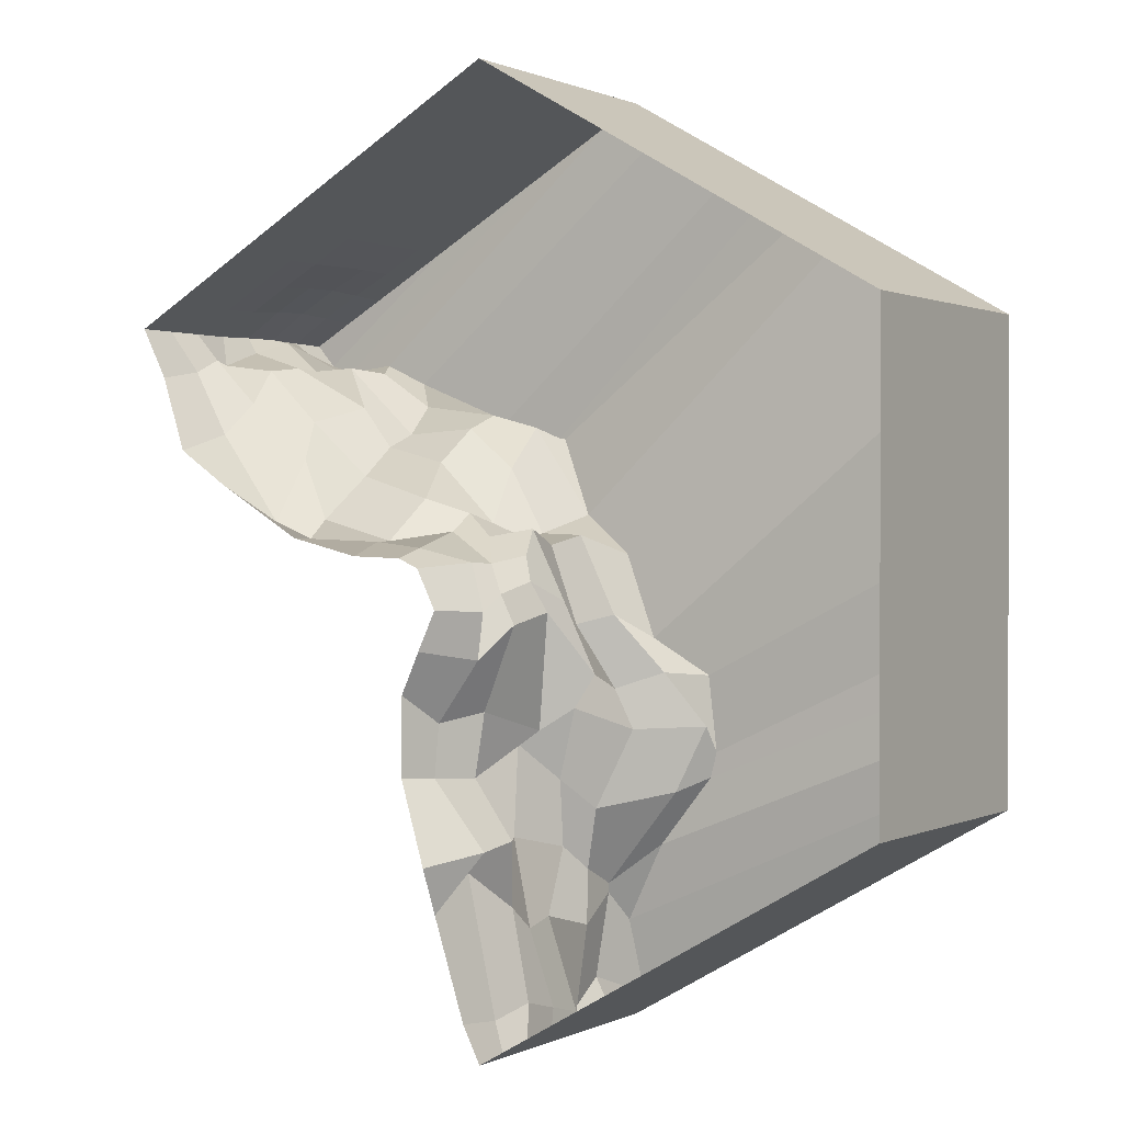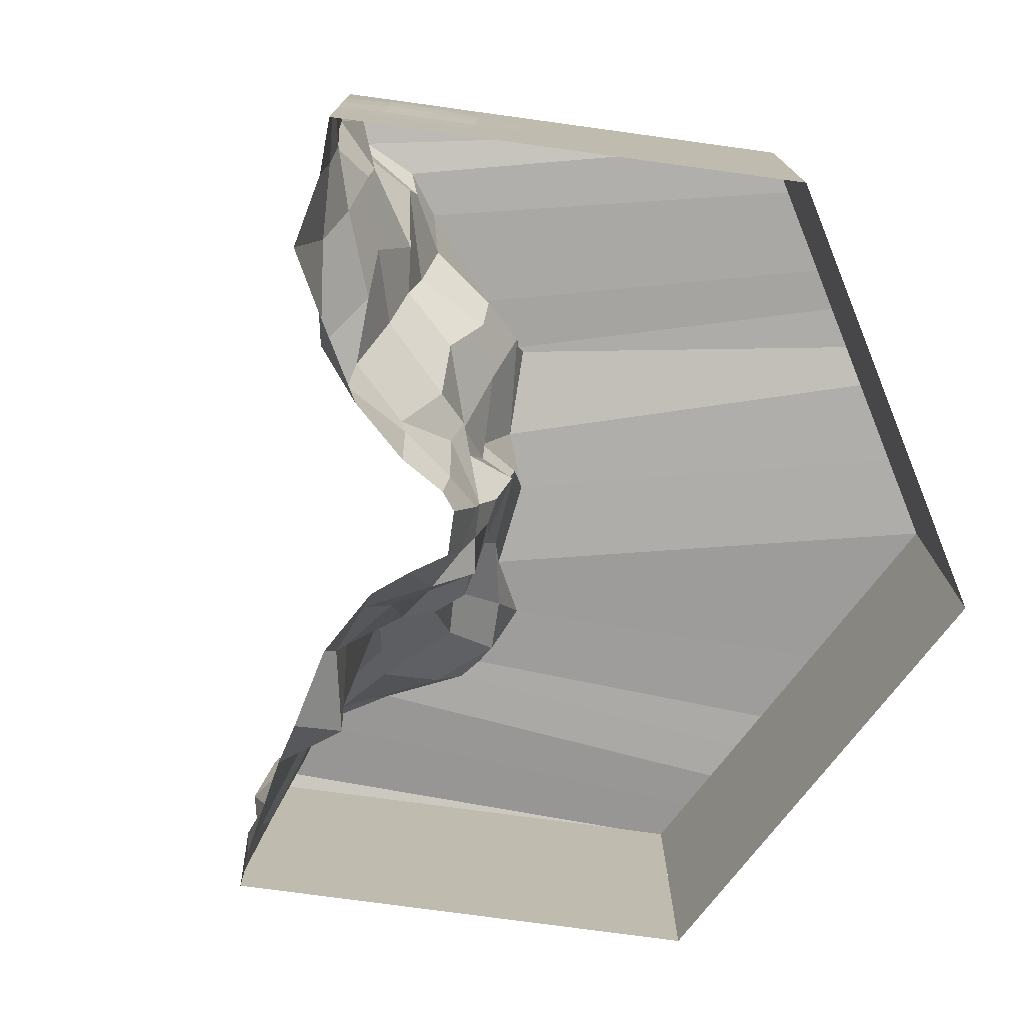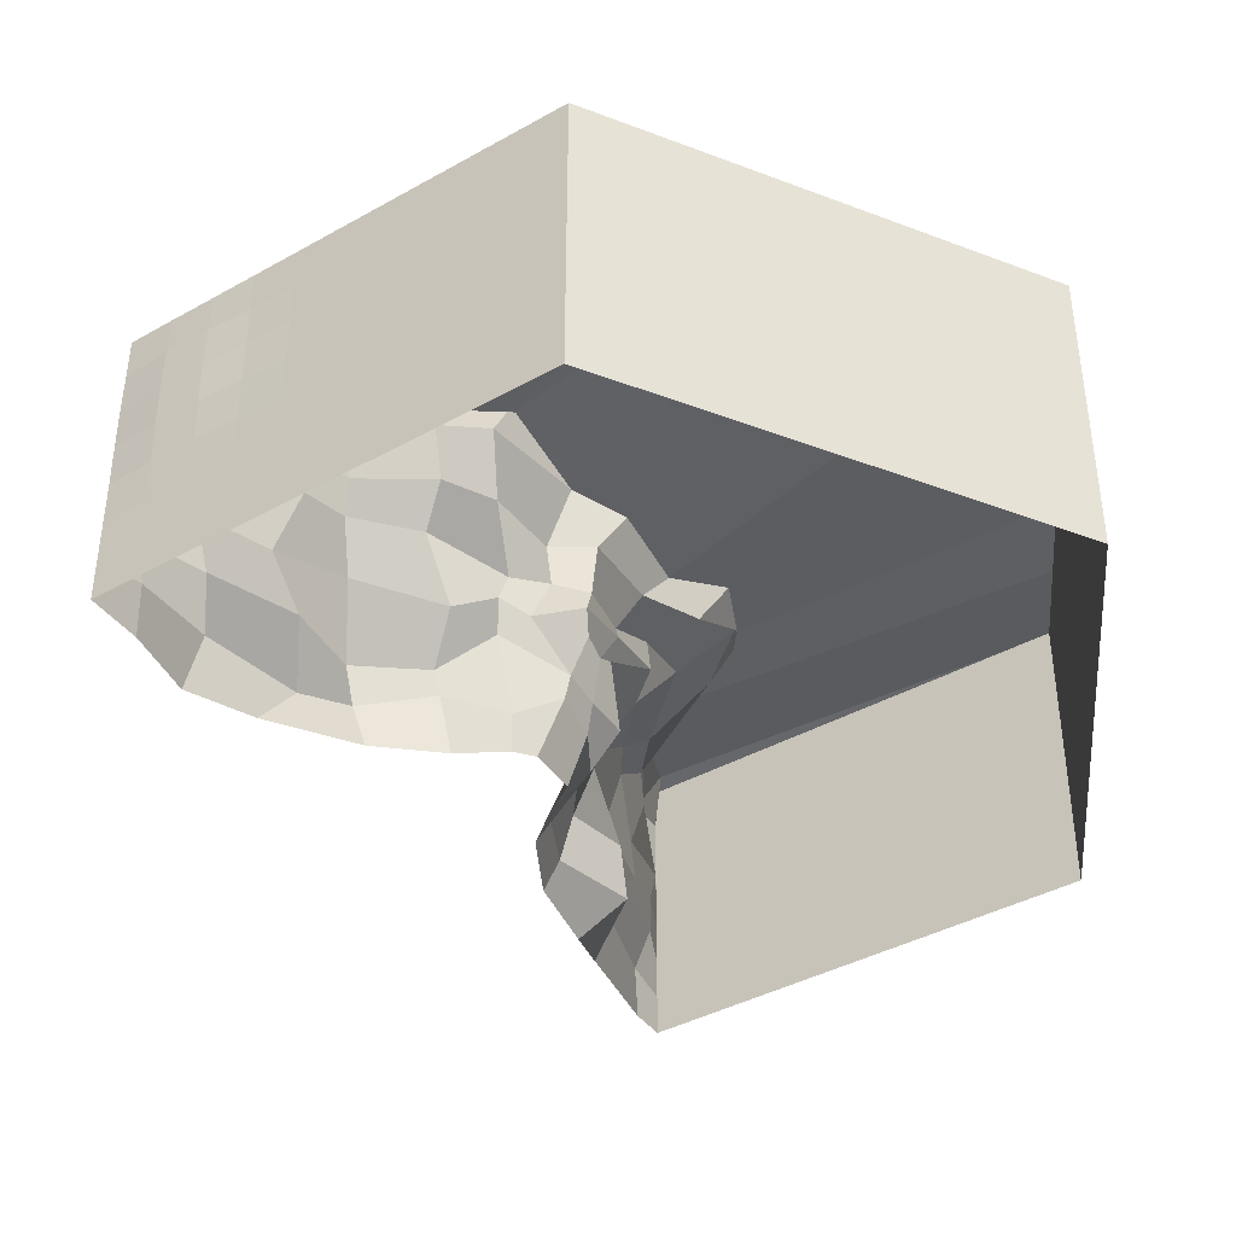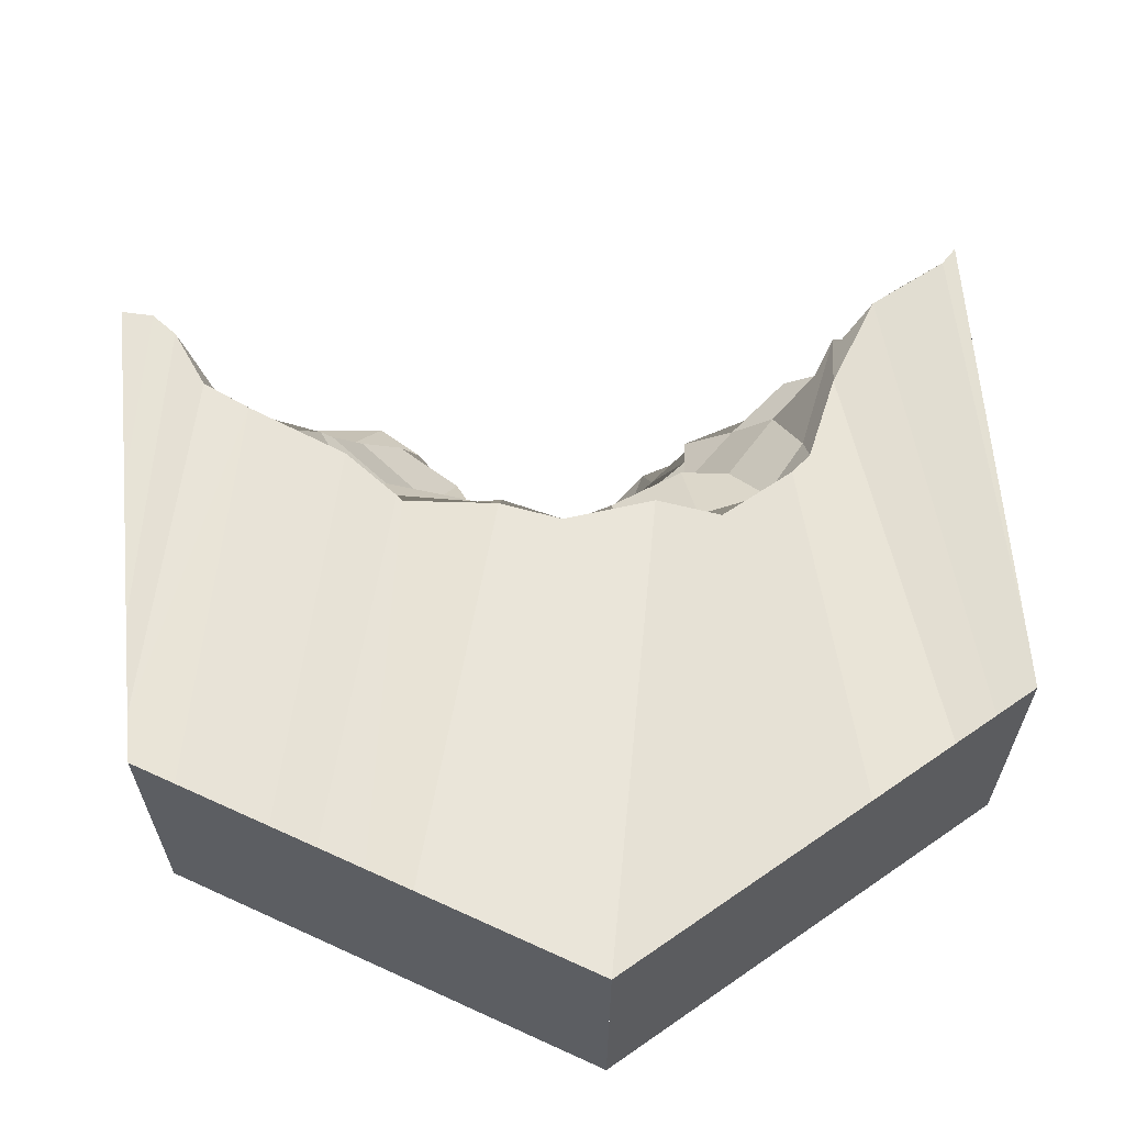
<metadata>
{"format":"obj","ext":"obj","renderer":"f3d","projection":"perspective","resolution":1024,"background":"white","views":[{"elev":0.8,"azim":31.5,"up":"+Z"},{"elev":-75.4,"azim":-37.8,"up":"+Y"},{"elev":-39.7,"azim":4.8,"up":"+Y"},{"elev":63.7,"azim":54.9,"up":"+Y"}]}
</metadata>
<code>
o L4
v 6.928 -0 4
v 6.928 5 4
v -0.000102 0 8
v -0.000102 5 8
v 6.235 -0 4.4
v 5.542 -0 4.8
v 4.85 -0 5.2
v 4.157 -0 5.6
v 3.464 0 6
v 2.771 0 6.4
v 2.078 0 6.8
v 1.386 0 7.2
v 0.6927 0 7.6
v 6.235 5 4.4
v 5.542 5 4.8
v 4.85 5 5.2
v 4.157 5 5.6
v 3.464 5 6
v 2.771 5 6.4
v 2.078 5 6.8
v 1.386 5 7.2
v 0.6927 5 7.6
v 6.928 0.7143 4
v 6.928 1.429 4
v 6.928 2.143 4
v 6.928 2.857 4
v 6.928 3.571 4
v 6.928 4.286 4
v -0.8152 -0.07172 -0.7631
v -0.5269 0.9115 -0.8104
v -0.4279 1.293 -0.5238
v -0.2955 1.993 -0.3304
v -0.05474 2.678 -0.671
v -0.1234 3.184 -1.075
v 0.3162 3.703 -0.9186
v 0.7105 4.392 -1.334
v 0.1521 4.451 0.1042
v -0.000102 0.7143 8
v -0.000102 1.429 8
v -0.000102 2.143 8
v -0.000102 2.857 8
v -0.000102 3.571 8
v -0.000102 4.286 8
v 6.235 4.286 4.4
v 6.235 3.571 4.4
v 6.235 2.857 4.4
v 6.235 2.143 4.4
v 6.235 1.429 4.4
v 6.235 0.7143 4.4
v 5.542 4.286 4.8
v 5.542 3.571 4.8
v 5.542 2.857 4.8
v 5.542 2.143 4.8
v 5.542 1.429 4.8
v 5.542 0.7143 4.8
v 4.85 4.286 5.2
v 4.85 3.571 5.2
v 4.85 2.857 5.2
v 4.85 2.143 5.2
v 4.85 1.429 5.2
v 4.85 0.7143 5.2
v 4.157 4.286 5.6
v 4.157 3.571 5.6
v 4.157 2.857 5.6
v 4.157 2.143 5.6
v 4.157 1.429 5.6
v 4.157 0.7143 5.6
v 3.464 4.286 6
v 3.464 3.571 6
v 3.464 2.857 6
v 3.464 2.143 6
v 3.464 1.429 6
v 3.464 0.7143 6
v 2.771 4.286 6.4
v 2.771 3.571 6.4
v 2.771 2.857 6.4
v 2.771 2.143 6.4
v 2.771 1.429 6.4
v 2.771 0.7143 6.4
v 2.078 4.286 6.8
v 2.078 3.571 6.8
v 2.078 2.857 6.8
v 2.078 2.143 6.8
v 2.078 1.429 6.8
v 2.078 0.7143 6.8
v 1.386 4.286 7.2
v 1.386 3.571 7.2
v 1.386 2.857 7.2
v 1.386 2.143 7.2
v 1.386 1.429 7.2
v 1.386 0.7143 7.2
v 0.6927 4.286 7.6
v 0.6927 3.571 7.6
v 0.6927 2.857 7.6
v 0.6927 2.143 7.6
v 0.6927 1.429 7.6
v 0.6927 0.7143 7.6
v -0.000102 -0 -8
v 1.643 4.647 -1.961
v 1.718 4.796 -3.289
v 1.624 4.755 -3.728
v -0.000102 5 -8
v 0.7116 4.664 -4.925
v -0.02182 4.818 -6.306
v -1.15 -0.04345 -1.437
v -1.449 -0.07807 -2.146
v -1.466 -0.06699 -3.49
v -1.05 -0.06145 -4.924
v -0.8569 -0.00144 -5.674
v -0.2856 -0.04041 -7.367
v 0.1328 5.078 -7.618
v 6.928 0 -4
v 6.928 5 -4
v 0.6927 -0 -7.6
v 1.386 -0 -7.2
v 2.078 -0 -6.8
v 2.771 -0 -6.4
v 3.464 -0 -6
v 4.157 0 -5.6
v 4.85 0 -5.2
v 5.542 0 -4.8
v 6.235 0 -4.4
v 0.6927 5 -7.6
v 1.386 5 -7.2
v 2.078 5 -6.8
v 2.771 5 -6.4
v 3.464 5 -6
v 4.157 5 -5.6
v 4.85 5 -5.2
v 5.542 5 -4.8
v 6.235 5 -4.4
v -0.000102 0.7143 -8
v -0.000102 1.429 -8
v -0.000102 2.143 -8
v -0.000102 2.857 -8
v -0.000102 3.571 -8
v -0.000102 4.286 -8
v -1.221 0.5276 -3.535
v -1.022 1.427 -3.591
v -0.7358 2.302 -3.08
v -0.2297 2.832 -3.694
v 0.1727 3.345 -4.208
v 1.202 4.28 -3.962
v -0.2428 0.5069 -4.677
v -0.344 1.502 -4.605
v -0.5988 1.965 -4.601
v -0.3592 3.141 -4.867
v -0.05064 3.446 -5.261
v -0.1021 4.245 -5.605
v -0.5536 0.7986 -1.599
v -0.05298 1.109 -1.024
v -0.1804 2.34 -0.8527
v 0.3631 2.987 -1.908
v 0.2878 3.779 -2.186
v 1.153 3.968 -1.897
v -0.3383 0.9808 -7.484
v -0.06111 1.562 -7.256
v -0.06852 2.354 -7.462
v 0.02118 2.948 -7.617
v -0.3166 3.354 -7.751
v -0.3003 4.145 -7.238
v -0.6731 0.6912 -5.059
v -0.3605 1.546 -5.714
v -0.2216 1.859 -6.08
v -0.2787 2.54 -5.968
v -0.07487 3.457 -6.22
v -0.05117 4.149 -5.753
v 6.928 0.7143 -4
v 6.928 1.429 -4
v 6.928 2.143 -4
v 6.928 2.857 -4
v 6.928 3.571 -4
v 6.928 4.286 -4
v -1.293 0.754 -2.649
v -0.8245 1.408 -2.485
v -0.3911 2.432 -2.841
v 0.08609 2.78 -2.472
v 0.711 3.665 -2.859
v 1.691 4.471 -2.827
v 0.6927 4.286 -7.6
v 0.6927 3.571 -7.6
v 0.6927 2.857 -7.6
v 0.6927 2.143 -7.6
v 0.6927 1.429 -7.6
v 0.6927 0.7143 -7.6
v 1.386 4.286 -7.2
v 1.386 3.571 -7.2
v 1.386 2.857 -7.2
v 1.386 2.143 -7.2
v 1.386 1.429 -7.2
v 1.386 0.7143 -7.2
v 2.078 4.286 -6.8
v 2.078 3.571 -6.8
v 2.078 2.857 -6.8
v 2.078 2.143 -6.8
v 2.078 1.429 -6.8
v 2.078 0.7143 -6.8
v 2.771 4.286 -6.4
v 2.771 3.571 -6.4
v 2.771 2.857 -6.4
v 2.771 2.143 -6.4
v 2.771 1.429 -6.4
v 2.771 0.7143 -6.4
v 3.464 4.286 -6
v 3.464 3.571 -6
v 3.464 2.857 -6
v 3.464 2.143 -6
v 3.464 1.429 -6
v 3.464 0.7143 -6
v 4.157 4.286 -5.6
v 4.157 3.571 -5.6
v 4.157 2.857 -5.6
v 4.157 2.143 -5.6
v 4.157 1.429 -5.6
v 4.157 0.7143 -5.6
v 4.85 4.286 -5.2
v 4.85 3.571 -5.2
v 4.85 2.857 -5.2
v 4.85 2.143 -5.2
v 4.85 1.429 -5.2
v 4.85 0.7143 -5.2
v 5.542 4.286 -4.8
v 5.542 3.571 -4.8
v 5.542 2.857 -4.8
v 5.542 2.143 -4.8
v 5.542 1.429 -4.8
v 5.542 0.7143 -4.8
v 6.235 4.286 -4.4
v 6.235 3.571 -4.4
v 6.235 2.857 -4.4
v 6.235 2.143 -4.4
v 6.235 1.429 -4.4
v 6.235 0.7143 -4.4
v 6.928 -0 3.2
v 6.928 -0 2.4
v 6.928 -0 1.6
v 6.928 -0 0.8
v 6.928 0 -1e-06
v 6.928 0 -0.8
v 6.928 0 -1.6
v 6.928 0 -2.4
v 6.928 0 -3.2
v 6.928 5 -3.2
v 6.928 5 -2.4
v 6.928 5 -1.6
v 6.928 5 -0.8
v 6.928 5 -0
v 6.928 5 0.8
v 6.928 5 1.6
v 6.928 5 2.4
v 6.928 5 3.2
v -6.106 0.03509 1.889
v -1.512 4.914 2.156
v 0.000101 -0 8
v -2.67 4.819 2.386
v -4.329 4.734 3.194
v -5.124 4.755 3.56
v -6.116 4.903 3.479
v -1.201 0 -0.08917
v 0.000102 5 8
v -1.391 4.901 2.139
v -6.579 4.983 3.613
v -6.484 0 3.142
v -6.928 0 4
v -6.928 5 4
v -5.113 -0.07833 1.278
v -3.687 0 0.3932
v -2.459 0 0.09766
v -1.567 0 0.06828
v -0.6927 -0 7.6
v -1.386 -0 7.2
v -2.078 -0 6.8
v -2.771 -0 6.4
v -3.464 -0 6
v -4.157 0 5.6
v -4.85 0 5.2
v -5.542 0 4.8
v -6.235 0 4.4
v -0.6927 5 7.6
v -1.386 5 7.2
v -2.078 5 6.8
v -2.771 5 6.4
v -3.464 5 6
v -4.157 5 5.6
v -4.85 5 5.2
v -5.542 5 4.801
v -6.235 5 4.403
v 0.000101 0.7143 8
v 0.000101 1.429 8
v 0.000102 2.143 8
v 0.000102 2.857 8
v 0.000102 3.571 8
v 0.000102 4.286 8
v -3.92 0.7593 0.3771
v -4 1.283 0.7031
v -3.916 2.34 1.462
v -3.928 3.099 1.992
v -3.845 3.641 2.23
v -3.875 4.21 2.746
v -0.7976 0.9954 -0.00389
v -0.7141 1.451 -0.02684
v -1.289 2.283 0.4136
v -0.9865 2.92 0.3916
v -1.065 3.611 0.4678
v -0.6579 4.48 0.7899
v -2.626 0.9049 0.3299
v -2.736 1.395 0.3401
v -2.417 2.013 1.062
v -2.739 2.952 1.702
v -2.455 3.459 2.297
v -2.541 4.327 2.566
v -5.78 0.7711 2.178
v -5.716 1.482 2.741
v -5.789 2.072 3.345
v -5.769 2.851 3.433
v -6.005 3.694 3.43
v -5.958 4.493 3.4
v -4.71 0.8364 0.6666
v -4.534 1.426 1.747
v -4.869 2.125 2.421
v -4.407 2.985 2.69
v -5.026 3.431 3.442
v -4.843 4.212 3.375
v -6.467 0.8618 3.284
v -6.52 1.471 3.526
v -6.608 1.84 3.455
v -6.734 2.846 3.74
v -6.468 3.424 3.948
v -6.743 4.427 3.817
v -1.549 0.5747 0.2324
v -1.772 1.884 0.5008
v -1.735 2.349 0.8132
v -1.612 2.888 0.6401
v -1.694 3.604 1.601
v -1.687 4.402 2.334
v -6.928 0.7143 4
v -6.928 1.429 4
v -6.928 2.143 4
v -6.928 2.857 4.023
v -6.928 3.571 4.033
v -6.928 4.286 4.013
v -0.4373 2.086 0.1033
v -0.4237 2.277 0.5469
v -0.3784 2.79 0.2755
v -0.2756 3.579 0.4393
v -0.6927 4.286 7.6
v -0.6927 3.571 7.6
v -0.6927 2.857 7.6
v -0.6927 2.143 7.6
v -0.6927 1.429 7.6
v -0.6927 0.7143 7.6
v -1.386 4.286 7.2
v -1.386 3.571 7.2
v -1.386 2.857 7.2
v -1.386 2.143 7.2
v -1.386 1.429 7.2
v -1.386 0.7143 7.2
v -2.078 4.286 6.8
v -2.078 3.571 6.8
v -2.078 2.857 6.8
v -2.078 2.143 6.8
v -2.078 1.429 6.8
v -2.078 0.7143 6.8
v -2.771 4.286 6.4
v -2.771 3.571 6.4
v -2.771 2.857 6.4
v -2.771 2.143 6.4
v -2.771 1.429 6.4
v -2.771 0.7143 6.4
v -3.464 4.286 6
v -3.464 3.571 6
v -3.464 2.857 6
v -3.464 2.143 6
v -3.464 1.429 6
v -3.464 0.7143 6
v -4.157 4.286 5.6
v -4.157 3.571 5.6
v -4.157 2.857 5.6
v -4.157 2.143 5.6
v -4.157 1.429 5.6
v -4.157 0.7143 5.6
v -4.85 4.286 5.205
v -4.85 3.571 5.219
v -4.85 2.857 5.211
v -4.85 2.143 5.2
v -4.85 1.429 5.2
v -4.85 0.7143 5.2
v -5.542 4.286 4.843
v -5.542 3.571 4.879
v -5.542 2.857 4.862
v -5.542 2.143 4.814
v -5.542 1.429 4.8
v -5.542 0.7143 4.8
v -6.235 4.286 4.45
v -6.235 3.571 4.488
v -6.235 2.857 4.47
v -6.235 2.143 4.417
v -6.235 1.429 4.4
v -6.235 0.7143 4.4
f 97 38 3 13
f 23 49 5 1
f 49 55 6 5
f 55 61 7 6
f 61 67 8 7
f 67 73 9 8
f 73 79 10 9
f 79 85 11 10
f 85 91 12 11
f 91 97 13 12
f 21 22 92 86
f 86 92 93 87
f 87 93 94 88
f 88 94 95 89
f 89 95 96 90
f 90 96 97 91
f 20 21 86 80
f 80 86 87 81
f 81 87 88 82
f 82 88 89 83
f 83 89 90 84
f 84 90 91 85
f 19 20 80 74
f 74 80 81 75
f 75 81 82 76
f 76 82 83 77
f 77 83 84 78
f 78 84 85 79
f 18 19 74 68
f 68 74 75 69
f 69 75 76 70
f 70 76 77 71
f 71 77 78 72
f 72 78 79 73
f 17 18 68 62
f 62 68 69 63
f 63 69 70 64
f 64 70 71 65
f 65 71 72 66
f 66 72 73 67
f 16 17 62 56
f 56 62 63 57
f 57 63 64 58
f 58 64 65 59
f 59 65 66 60
f 60 66 67 61
f 15 16 56 50
f 50 56 57 51
f 51 57 58 52
f 52 58 59 53
f 53 59 60 54
f 54 60 61 55
f 14 15 50 44
f 44 50 51 45
f 45 51 52 46
f 46 52 53 47
f 47 53 54 48
f 48 54 55 49
f 2 14 44 28
f 28 44 45 27
f 27 45 46 26
f 26 46 47 25
f 25 47 48 24
f 24 48 49 23
f 22 4 43 92
f 92 43 42 93
f 93 42 41 94
f 94 41 40 95
f 95 40 39 96
f 96 39 38 97
f 243 242 112 113
f 2 1 234 251
f 251 234 235 250
f 250 235 236 249
f 249 236 237 248
f 248 237 238 247
f 247 238 239 246
f 246 239 240 245
f 245 240 241 244
f 244 241 242 243
f 2 36 37 15 14
f 37 305 17 16 15
f 305 261 18 17
f 261 253 19 18
f 253 255 20 19
f 255 256 22 21 20
f 99 36 2 251 250 249 248
f 36 99 155 35
f 35 155 154 34
f 34 154 153 33
f 33 153 152 32
f 32 152 151 31
f 31 151 150 30
f 30 150 105 29
f 143 179 100 101
f 149 143 101 103
f 167 149 103 104
f 161 167 104 111
f 233 168 112 122
f 179 155 99 100
f 37 36 35 345
f 137 161 111 102
f 132 185 114 98
f 185 191 115 114
f 191 197 116 115
f 197 203 117 116
f 203 209 118 117
f 209 215 119 118
f 215 221 120 119
f 221 227 121 120
f 227 233 122 121
f 130 131 228 222
f 222 228 229 223
f 223 229 230 224
f 224 230 231 225
f 225 231 232 226
f 226 232 233 227
f 129 130 222 216
f 216 222 223 217
f 217 223 224 218
f 218 224 225 219
f 219 225 226 220
f 220 226 227 221
f 128 129 216 210
f 210 216 217 211
f 211 217 218 212
f 212 218 219 213
f 213 219 220 214
f 214 220 221 215
f 127 128 210 204
f 204 210 211 205
f 205 211 212 206
f 206 212 213 207
f 207 213 214 208
f 208 214 215 209
f 126 127 204 198
f 198 204 205 199
f 199 205 206 200
f 200 206 207 201
f 201 207 208 202
f 202 208 209 203
f 125 126 198 192
f 192 198 199 193
f 193 199 200 194
f 194 200 201 195
f 195 201 202 196
f 196 202 203 197
f 124 125 192 186
f 186 192 193 187
f 187 193 194 188
f 188 194 195 189
f 189 195 196 190
f 190 196 197 191
f 123 124 186 180
f 180 186 187 181
f 181 187 188 182
f 182 188 189 183
f 183 189 190 184
f 184 190 191 185
f 102 123 180 137
f 137 180 181 136
f 136 181 182 135
f 135 182 183 134
f 134 183 184 133
f 133 184 185 132
f 98 110 156 132
f 132 156 157 133
f 133 157 158 134
f 134 158 159 135
f 135 159 160 136
f 136 160 161 137
f 345 35 34 344
f 344 34 33 343
f 343 33 32 342
f 342 32 31 301
f 301 31 30 300
f 300 30 29 259
f 106 105 150 174
f 174 150 151 175
f 175 151 152 176
f 176 152 153 177
f 177 153 154 178
f 178 154 155 179
f 131 113 173 228
f 228 173 172 229
f 229 172 171 230
f 230 171 170 231
f 231 170 169 232
f 232 169 168 233
f 110 109 162 156
f 156 162 163 157
f 157 163 164 158
f 158 164 165 159
f 159 165 166 160
f 160 166 167 161
f 109 108 144 162
f 162 144 145 163
f 163 145 146 164
f 164 146 147 165
f 165 147 148 166
f 166 148 149 167
f 108 107 138 144
f 144 138 139 145
f 145 139 140 146
f 146 140 141 147
f 147 141 142 148
f 148 142 143 149
f 107 106 174 138
f 138 174 175 139
f 139 175 176 140
f 140 176 177 141
f 141 177 178 142
f 142 178 179 143
f 248 247 246 100 99
f 246 245 101 100
f 245 244 103 101
f 244 243 104 103
f 243 113 131 111 104
f 131 130 129 128 127 126 125 124 123 102 111
f 37 345 304 305
f 329 341 265 262
f 323 317 258 257
f 335 311 255 253
f 305 335 253 261
f 399 336 264 278
f 299 323 257 256
f 311 299 256 255
f 317 329 262 258
f 288 351 270 254
f 351 357 271 270
f 357 363 272 271
f 363 369 273 272
f 369 375 274 273
f 375 381 275 274
f 381 387 276 275
f 387 393 277 276
f 393 399 278 277
f 286 287 394 388
f 388 394 395 389
f 389 395 396 390
f 390 396 397 391
f 391 397 398 392
f 392 398 399 393
f 285 286 388 382
f 382 388 389 383
f 383 389 390 384
f 384 390 391 385
f 385 391 392 386
f 386 392 393 387
f 284 285 382 376
f 376 382 383 377
f 377 383 384 378
f 378 384 385 379
f 379 385 386 380
f 380 386 387 381
f 283 284 376 370
f 370 376 377 371
f 371 377 378 372
f 372 378 379 373
f 373 379 380 374
f 374 380 381 375
f 282 283 370 364
f 364 370 371 365
f 365 371 372 366
f 366 372 373 367
f 367 373 374 368
f 368 374 375 369
f 281 282 364 358
f 358 364 365 359
f 359 365 366 360
f 360 366 367 361
f 361 367 368 362
f 362 368 369 363
f 280 281 358 352
f 352 358 359 353
f 353 359 360 354
f 354 360 361 355
f 355 361 362 356
f 356 362 363 357
f 279 280 352 346
f 346 352 353 347
f 347 353 354 348
f 348 354 355 349
f 349 355 356 350
f 350 356 357 351
f 260 279 346 293
f 293 346 347 292
f 292 347 348 291
f 291 348 349 290
f 290 349 350 289
f 289 350 351 288
f 252 263 324 312
f 312 324 325 313
f 313 325 326 314
f 314 326 327 315
f 315 327 328 316
f 316 328 329 317
f 268 267 294 306
f 306 294 295 307
f 307 295 296 308
f 308 296 297 309
f 309 297 298 310
f 310 298 299 311
f 267 266 318 294
f 294 318 319 295
f 295 319 320 296
f 296 320 321 297
f 297 321 322 298
f 298 322 323 299
f 287 265 341 394
f 394 341 340 395
f 395 340 339 396
f 396 339 338 397
f 397 338 337 398
f 398 337 336 399
f 259 269 330 300
f 300 330 331 301
f 301 331 332 302
f 302 332 333 303
f 303 333 334 304
f 304 334 335 305
f 269 268 306 330
f 330 306 307 331
f 331 307 308 332
f 332 308 309 333
f 333 309 310 334
f 334 310 311 335
f 342 301 302 343
f 343 302 303 344
f 344 303 304 345
f 266 252 312 318
f 318 312 313 319
f 319 313 314 320
f 320 314 315 321
f 321 315 316 322
f 322 316 317 323
f 263 264 336 324
f 324 336 337 325
f 325 337 338 326
f 326 338 339 327
f 327 339 340 328
f 328 340 341 329
f 258 281 280 279 257
f 258 262 284 283 282 281
f 262 265 287 286 285 284
f 256 257 279
f 279 260 22 256

</code>
